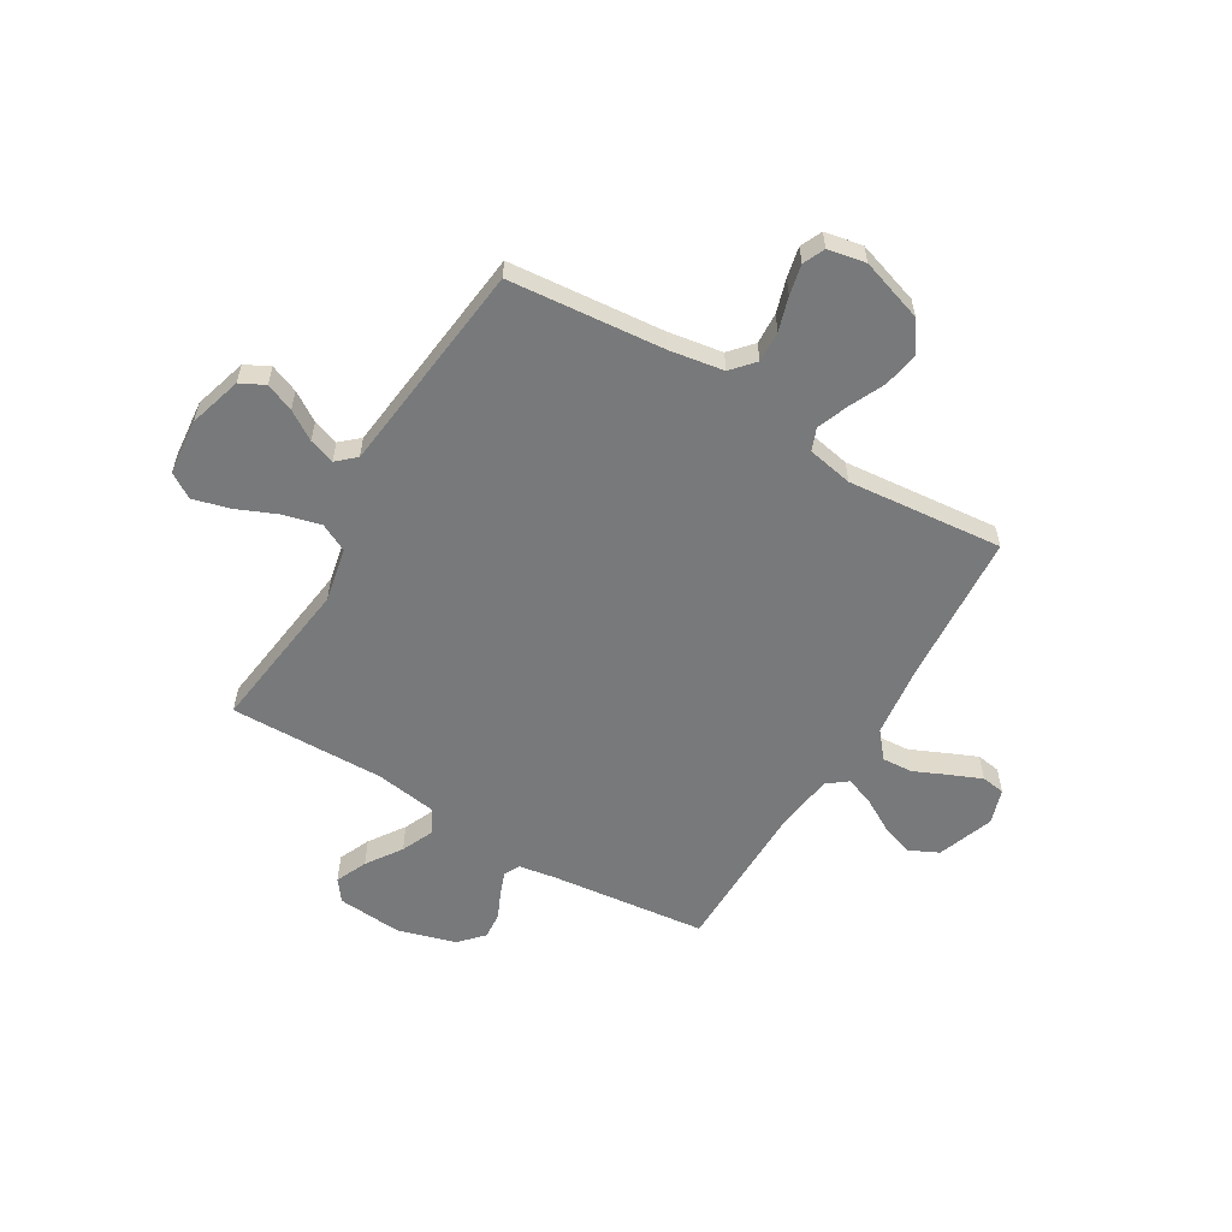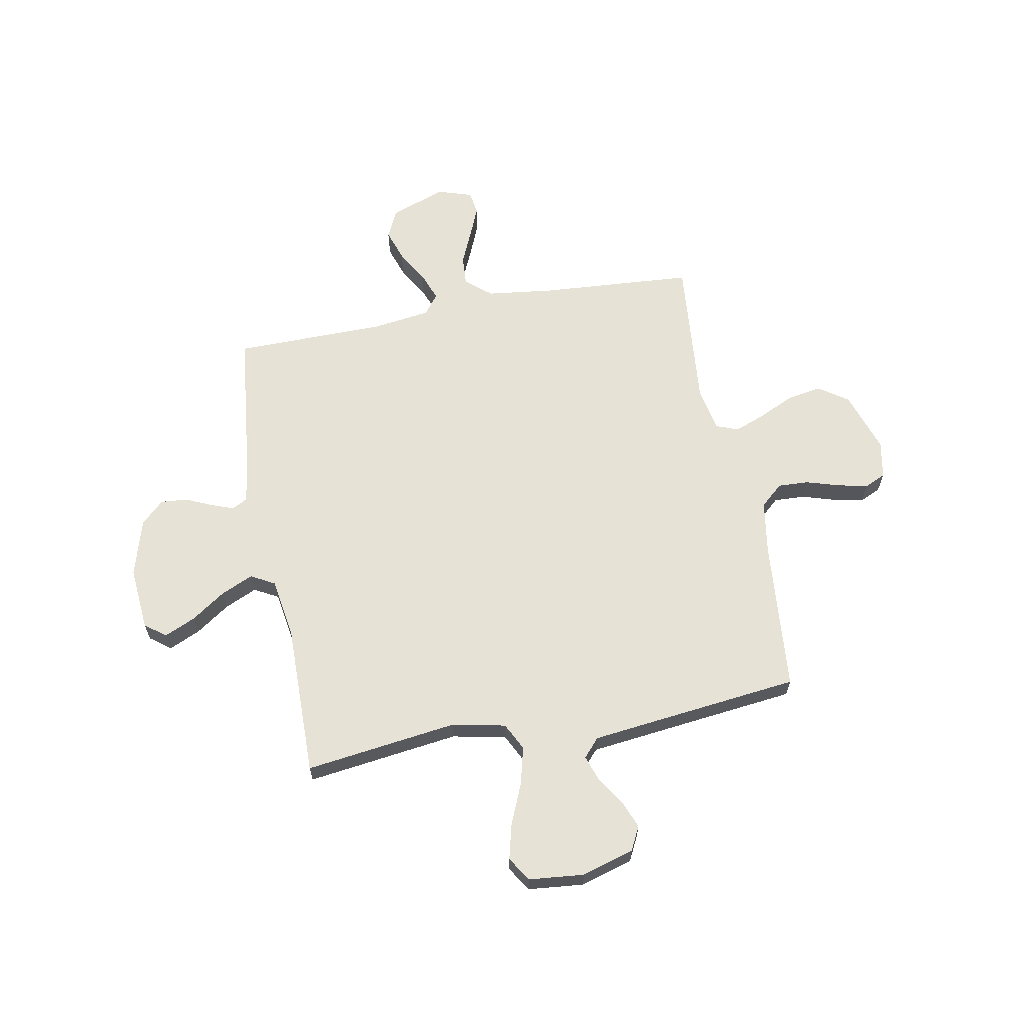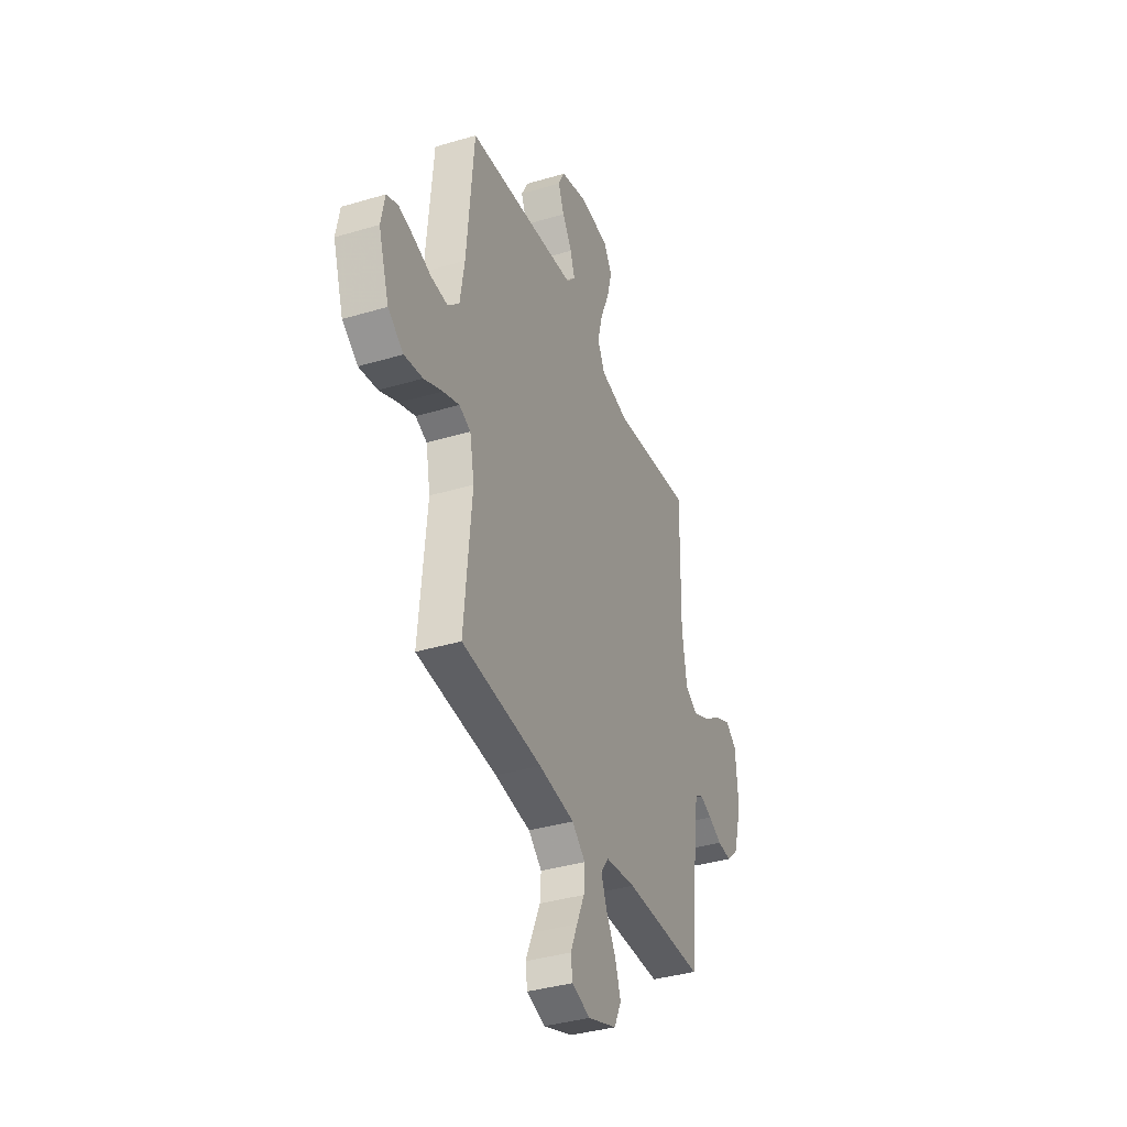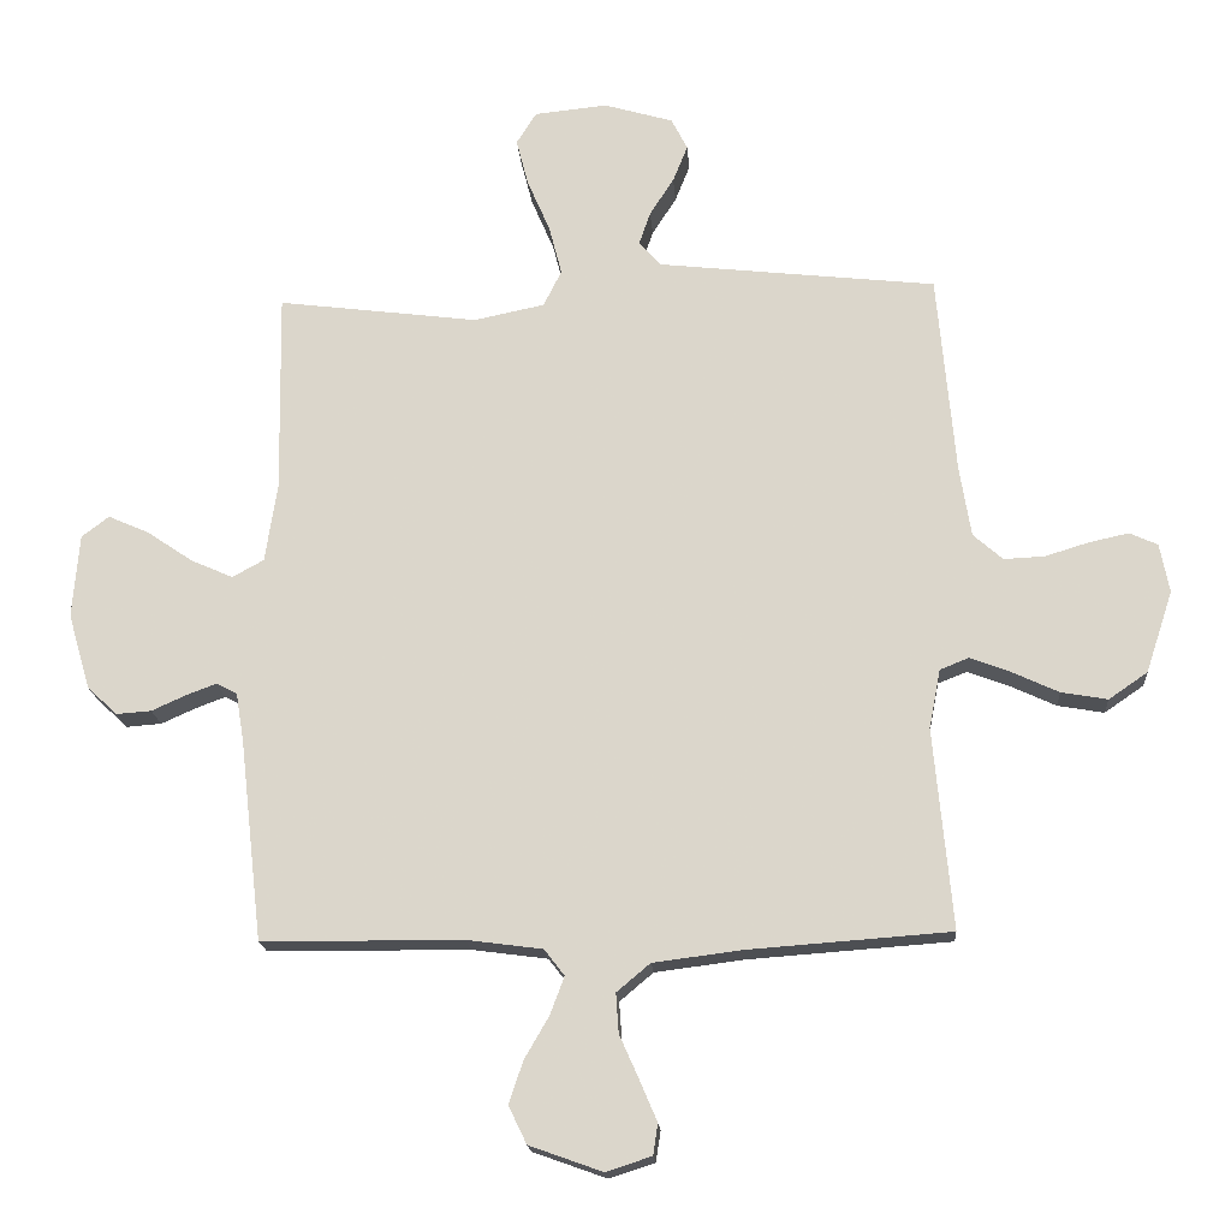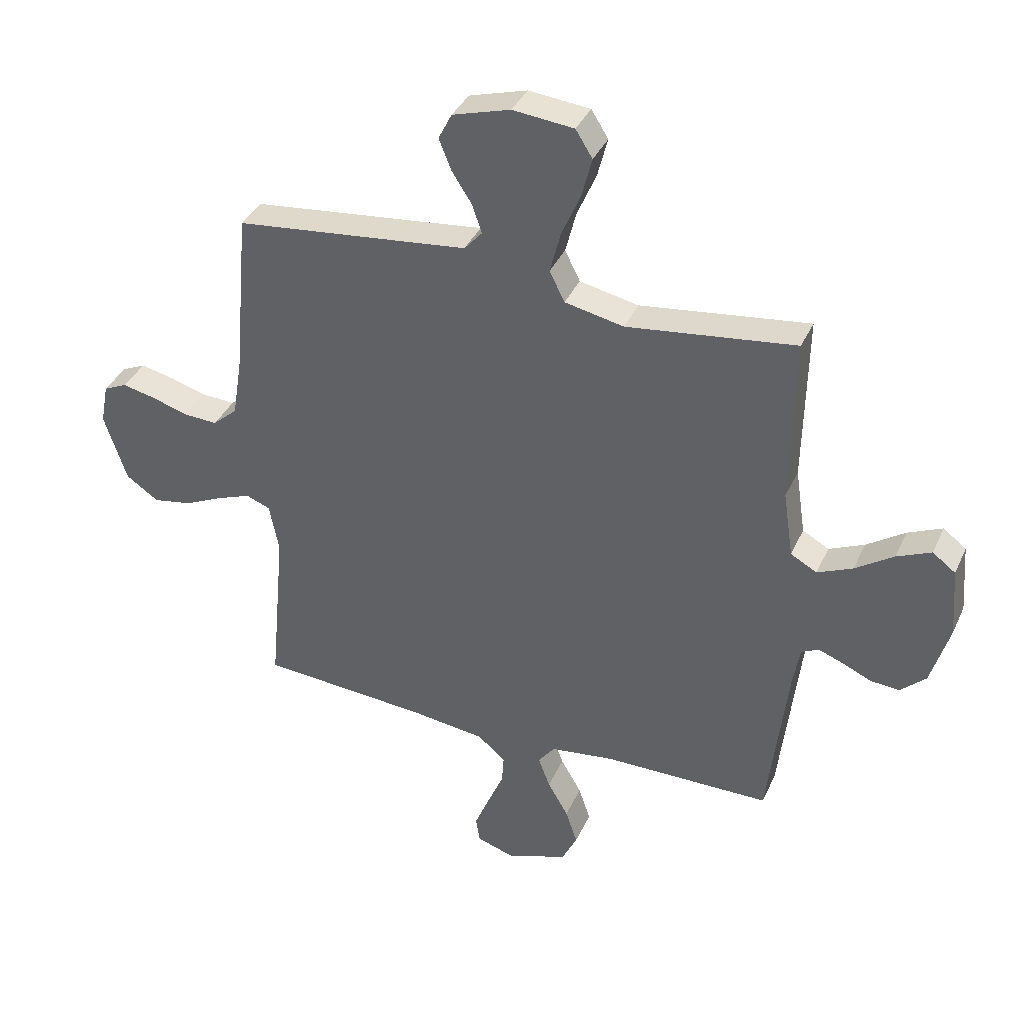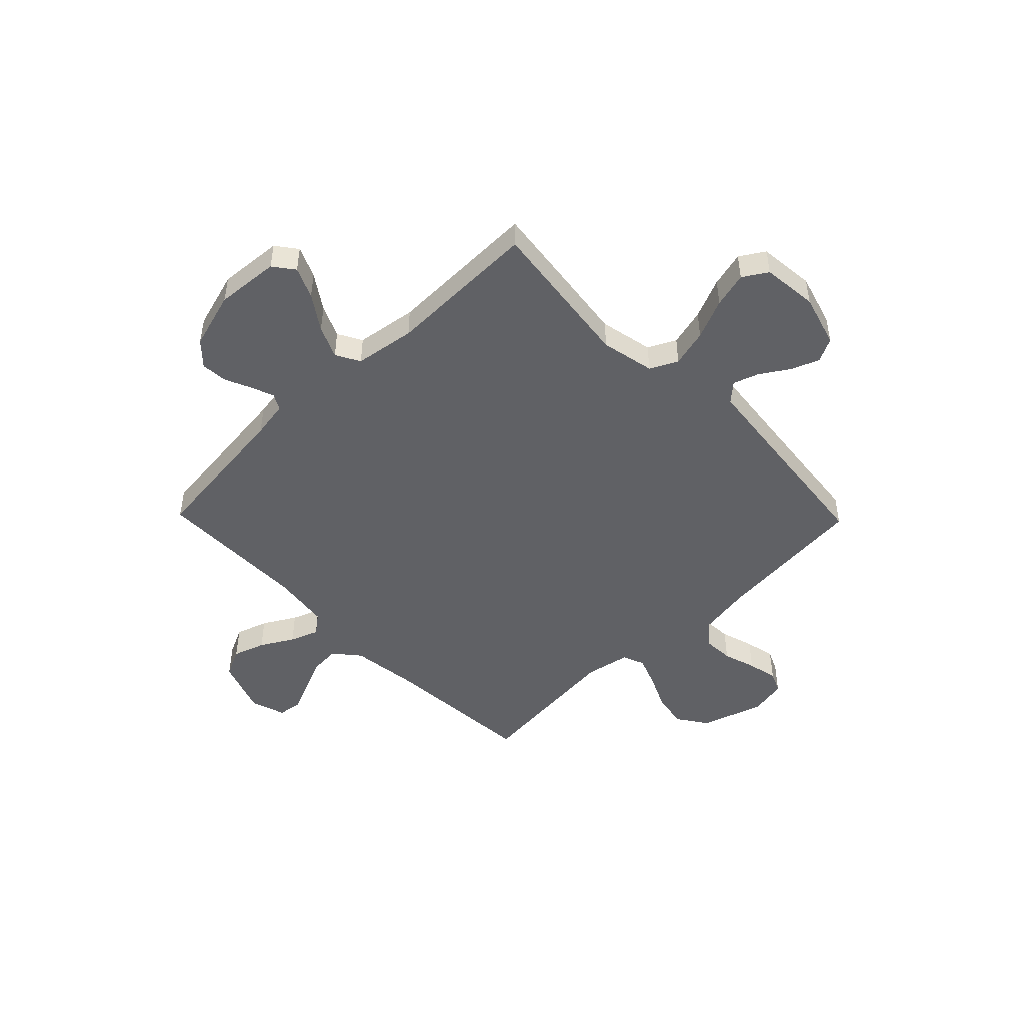
<metadata>
{"format":"obj","ext":"obj","renderer":"f3d","projection":"perspective","resolution":1024,"background":"white","views":[{"elev":-57.7,"azim":59.2,"up":"+Y"},{"elev":63.9,"azim":-10.8,"up":"+Y"},{"elev":-37.4,"azim":110.9,"up":"+Z"},{"elev":-17.9,"azim":4.0,"up":"+Z"},{"elev":37.3,"azim":-157.6,"up":"+Z"},{"elev":-48.1,"azim":-45.8,"up":"+Y"}]}
</metadata>
<code>
v 0.5 0.07 -0.5
v 0.2 0.07 -0.522
v 0.066 0.07 -0.539
v 0.016 0.07 -0.581
v 0.02 0.07 -0.64
v 0.049 0.07 -0.705
v 0.075 0.07 -0.766
v 0.068 0.07 -0.812
v 0 0.07 -0.834
v -0.109 0.07 -0.795
v -0.136 0.07 -0.739
v -0.115 0.07 -0.676
v -0.078 0.07 -0.612
v -0.057 0.07 -0.556
v -0.087 0.07 -0.517
v -0.2 0.07 -0.502
v -0.5 0.07 -0.5
v -0.534 0.07 -0.2
v -0.546 0.07 -0.127
v -0.577 0.07 -0.111
v -0.622 0.07 -0.128
v -0.673 0.07 -0.151
v -0.725 0.07 -0.155
v -0.77 0.07 -0.113
v -0.803 0.07 0
v -0.793 0.07 0.125
v -0.752 0.07 0.156
v -0.691 0.07 0.129
v -0.623 0.07 0.083
v -0.56 0.07 0.055
v -0.513 0.07 0.081
v -0.495 0.07 0.2
v -0.5 0.07 0.5
v -0.2 0.07 0.462
v -0.095 0.07 0.484
v -0.068 0.07 0.538
v -0.087 0.07 0.612
v -0.121 0.07 0.691
v -0.139 0.07 0.761
v -0.109 0.07 0.809
v 0 0.07 0.82
v 0.103 0.07 0.79
v 0.127 0.07 0.743
v 0.105 0.07 0.688
v 0.069 0.07 0.632
v 0.052 0.07 0.582
v 0.084 0.07 0.546
v 0.2 0.07 0.533
v 0.5 0.07 0.5
v 0.527 0.07 0.2
v 0.544 0.07 0.095
v 0.588 0.07 0.056
v 0.649 0.07 0.059
v 0.714 0.07 0.079
v 0.773 0.07 0.092
v 0.815 0.07 0.073
v 0.829 0.07 0
v 0.789 0.07 -0.122
v 0.731 0.07 -0.162
v 0.662 0.07 -0.15
v 0.593 0.07 -0.118
v 0.532 0.07 -0.095
v 0.489 0.07 -0.112
v 0.472 0.07 -0.2
v 0.5 0 -0.5
v 0.2 0 -0.522
v 0.066 0 -0.539
v 0.016 0 -0.581
v 0.02 0 -0.64
v 0.049 0 -0.705
v 0.075 0 -0.766
v 0.068 0 -0.812
v 0 0 -0.834
v -0.109 0 -0.795
v -0.136 0 -0.739
v -0.115 0 -0.676
v -0.078 0 -0.612
v -0.057 0 -0.556
v -0.087 0 -0.517
v -0.2 0 -0.502
v -0.5 0 -0.5
v -0.534 0 -0.2
v -0.546 0 -0.127
v -0.577 0 -0.111
v -0.622 0 -0.128
v -0.673 0 -0.151
v -0.725 0 -0.155
v -0.77 0 -0.113
v -0.803 0 0
v -0.793 0 0.125
v -0.752 0 0.156
v -0.691 0 0.129
v -0.623 0 0.083
v -0.56 0 0.055
v -0.513 0 0.081
v -0.495 0 0.2
v -0.5 0 0.5
v -0.2 0 0.462
v -0.095 0 0.484
v -0.068 0 0.538
v -0.087 0 0.612
v -0.121 0 0.691
v -0.139 0 0.761
v -0.109 0 0.809
v 0 0 0.82
v 0.103 0 0.79
v 0.127 0 0.743
v 0.105 0 0.688
v 0.069 0 0.632
v 0.052 0 0.582
v 0.084 0 0.546
v 0.2 0 0.533
v 0.5 0 0.5
v 0.527 0 0.2
v 0.544 0 0.095
v 0.588 0 0.056
v 0.649 0 0.059
v 0.714 0 0.079
v 0.773 0 0.092
v 0.815 0 0.073
v 0.829 0 0
v 0.789 0 -0.122
v 0.731 0 -0.162
v 0.662 0 -0.15
v 0.593 0 -0.118
v 0.532 0 -0.095
v 0.489 0 -0.112
v 0.472 0 -0.2
f 59 60 61
f 58 59 61
f 57 58 61
f 56 57 61
f 55 56 61
f 54 55 61
f 53 54 61
f 52 53 61 62
f 51 52 62 63
f 48 49 50
f 50 51 63
f 48 50 63
f 47 48 63
f 43 44 45
f 42 43 45
f 41 42 45
f 40 41 45
f 39 40 45
f 38 39 45
f 37 38 45
f 36 37 45 46
f 47 63 64
f 46 47 64
f 36 46 64
f 35 36 64
f 27 28 29
f 26 27 29
f 25 26 29
f 24 25 29
f 23 24 29
f 22 23 29
f 21 22 29
f 20 21 29 30
f 19 20 30 31
f 16 17 18
f 18 19 31
f 16 18 31
f 15 16 31
f 11 12 13
f 10 11 13
f 9 10 13
f 8 9 13
f 7 8 13
f 6 7 13
f 5 6 13
f 4 5 13 14
f 15 31 32
f 14 15 32
f 4 14 32
f 3 4 32
f 64 1 2
f 35 64 2
f 34 35 2
f 32 33 34
f 3 32 34
f 2 3 34
f 125 124 123
f 125 123 122
f 125 122 121
f 125 121 120
f 125 120 119
f 125 119 118
f 125 118 117
f 126 125 117 116
f 127 126 116 115
f 114 113 112
f 127 115 114
f 127 114 112
f 127 112 111
f 109 108 107
f 109 107 106
f 109 106 105
f 109 105 104
f 109 104 103
f 109 103 102
f 109 102 101
f 110 109 101 100
f 128 127 111
f 128 111 110
f 128 110 100
f 128 100 99
f 93 92 91
f 93 91 90
f 93 90 89
f 93 89 88
f 93 88 87
f 93 87 86
f 93 86 85
f 94 93 85 84
f 95 94 84 83
f 82 81 80
f 95 83 82
f 95 82 80
f 95 80 79
f 77 76 75
f 77 75 74
f 77 74 73
f 77 73 72
f 77 72 71
f 77 71 70
f 77 70 69
f 78 77 69 68
f 96 95 79
f 96 79 78
f 96 78 68
f 96 68 67
f 66 65 128
f 66 128 99
f 66 99 98
f 98 97 96
f 98 96 67
f 98 67 66
f 1 65 66 2
f 2 66 67 3
f 3 67 68 4
f 4 68 69 5
f 5 69 70 6
f 6 70 71 7
f 7 71 72 8
f 8 72 73 9
f 9 73 74 10
f 10 74 75 11
f 11 75 76 12
f 12 76 77 13
f 13 77 78 14
f 14 78 79 15
f 15 79 80 16
f 16 80 81 17
f 17 81 82 18
f 18 82 83 19
f 19 83 84 20
f 20 84 85 21
f 21 85 86 22
f 22 86 87 23
f 23 87 88 24
f 24 88 89 25
f 25 89 90 26
f 26 90 91 27
f 27 91 92 28
f 28 92 93 29
f 29 93 94 30
f 30 94 95 31
f 31 95 96 32
f 32 96 97 33
f 33 97 98 34
f 34 98 99 35
f 35 99 100 36
f 36 100 101 37
f 37 101 102 38
f 38 102 103 39
f 39 103 104 40
f 40 104 105 41
f 41 105 106 42
f 42 106 107 43
f 43 107 108 44
f 44 108 109 45
f 45 109 110 46
f 46 110 111 47
f 47 111 112 48
f 48 112 113 49
f 49 113 114 50
f 50 114 115 51
f 51 115 116 52
f 52 116 117 53
f 53 117 118 54
f 54 118 119 55
f 55 119 120 56
f 56 120 121 57
f 57 121 122 58
f 58 122 123 59
f 59 123 124 60
f 60 124 125 61
f 61 125 126 62
f 62 126 127 63
f 63 127 128 64
f 64 128 65 1

</code>
